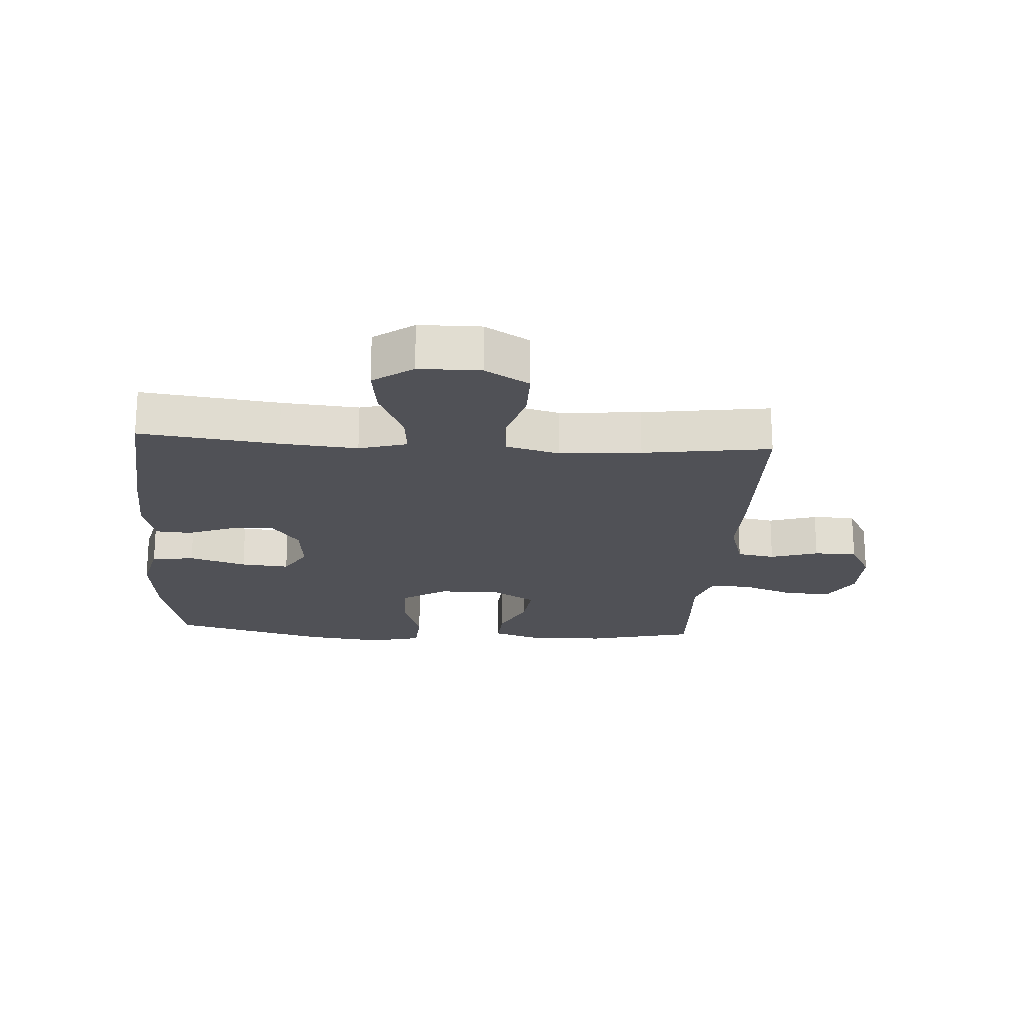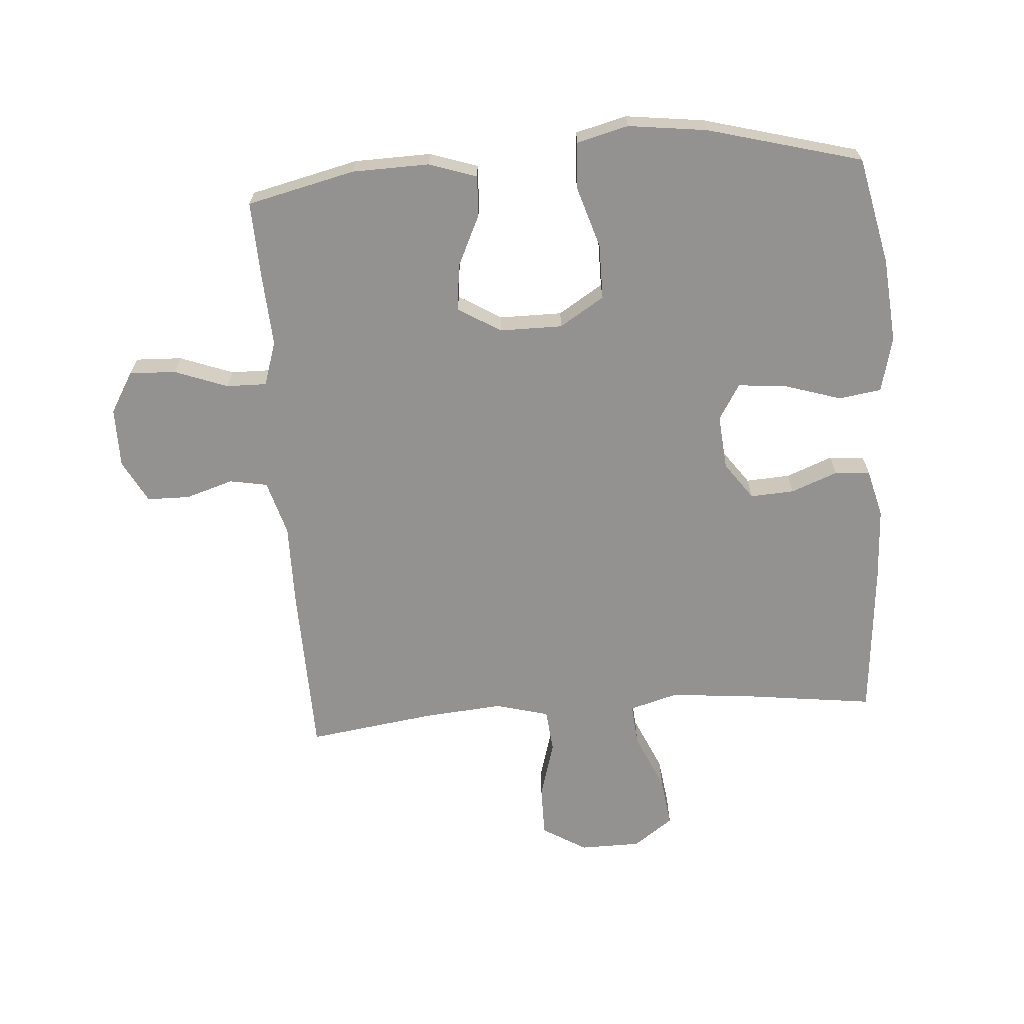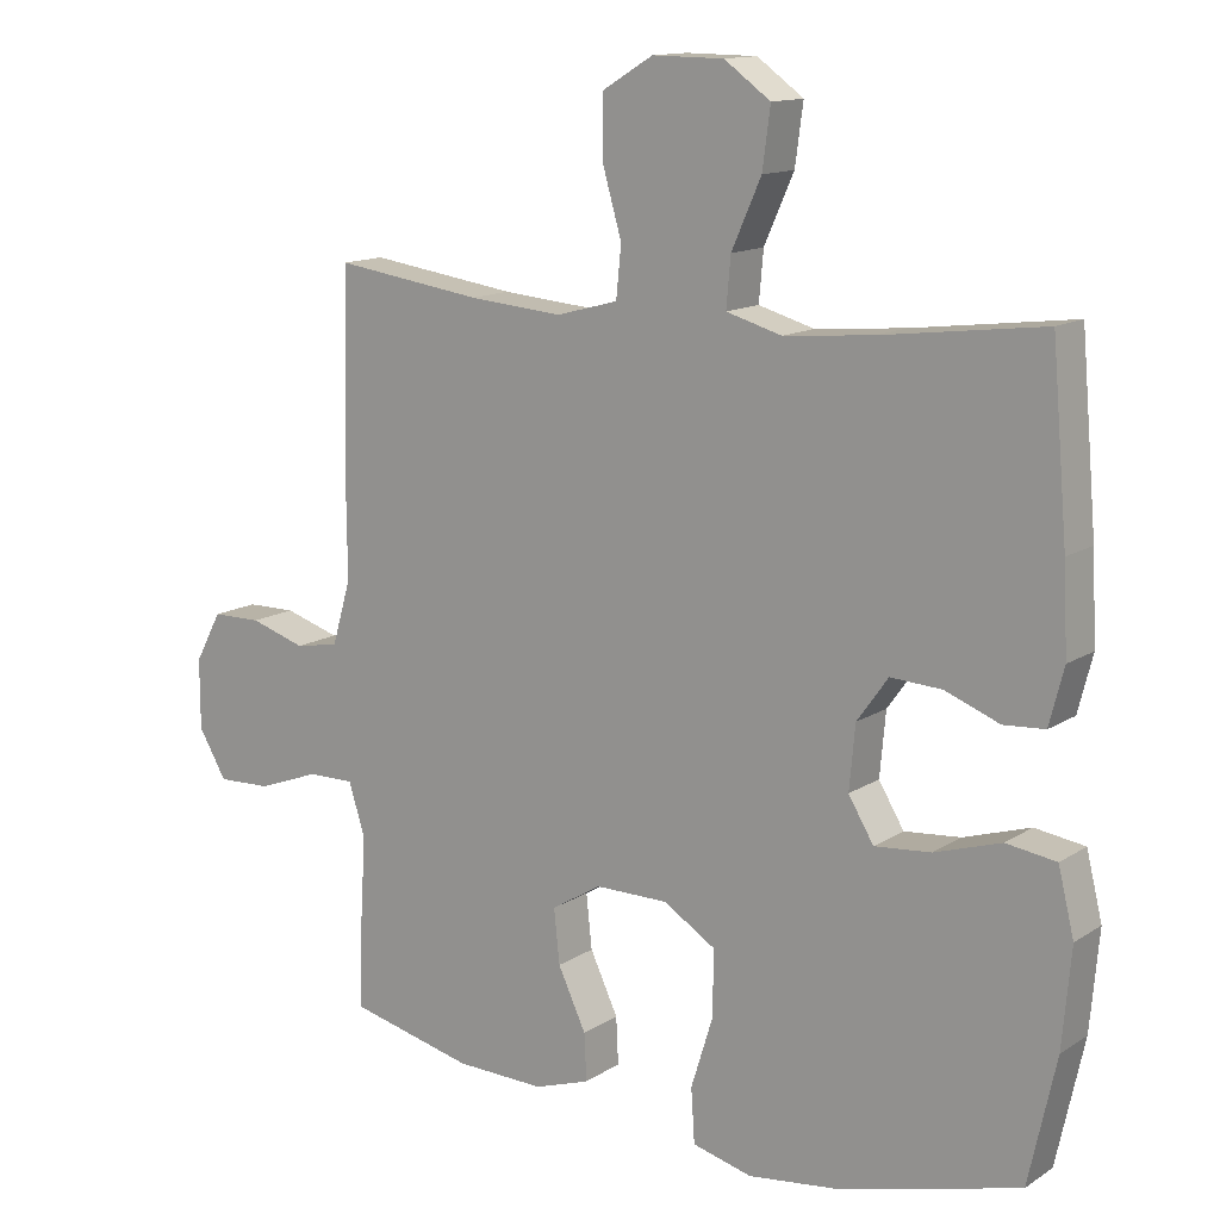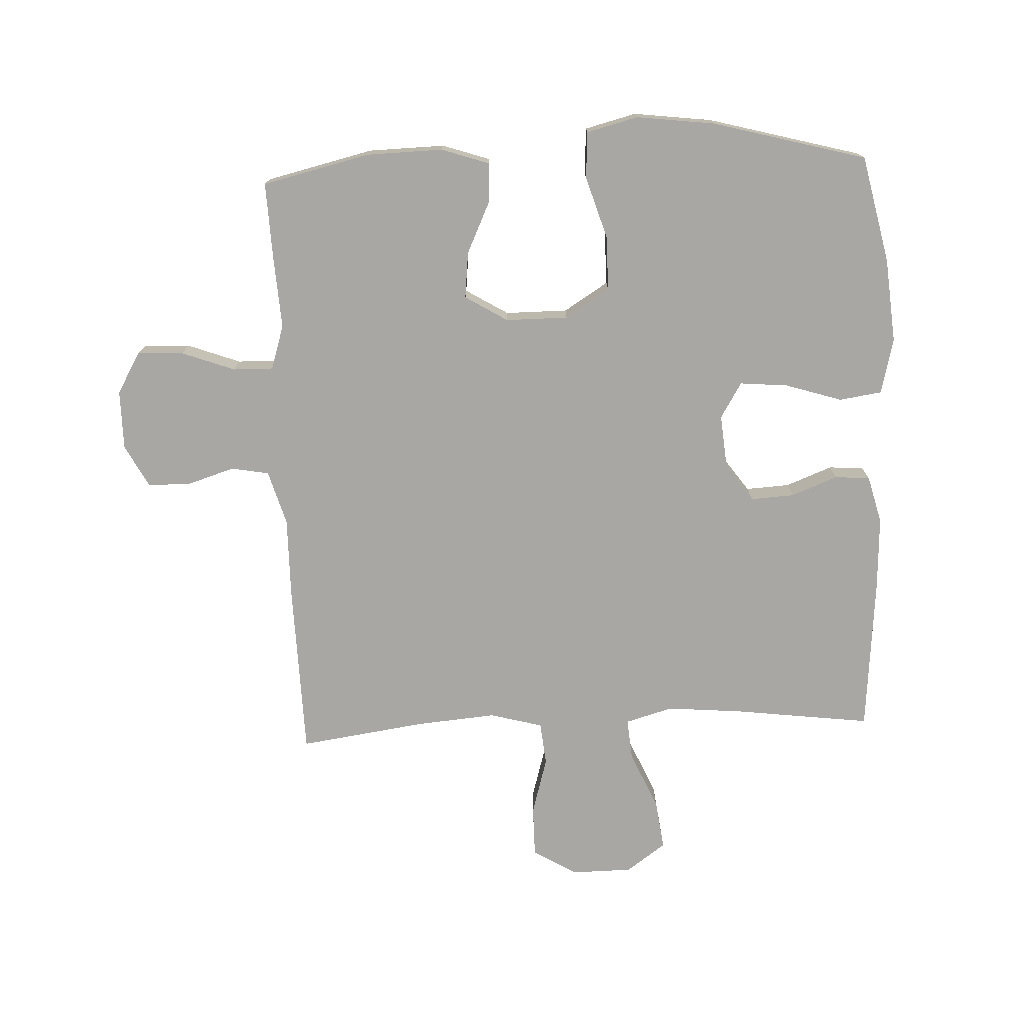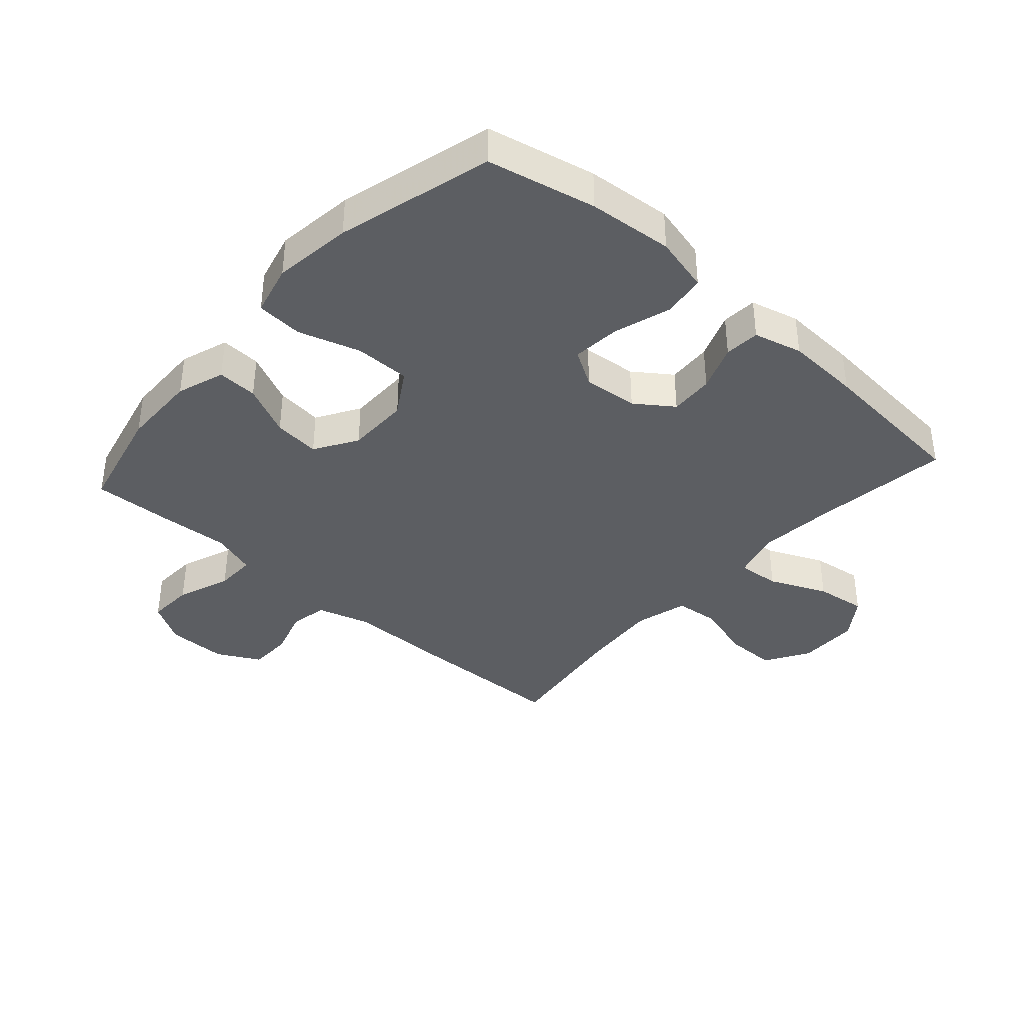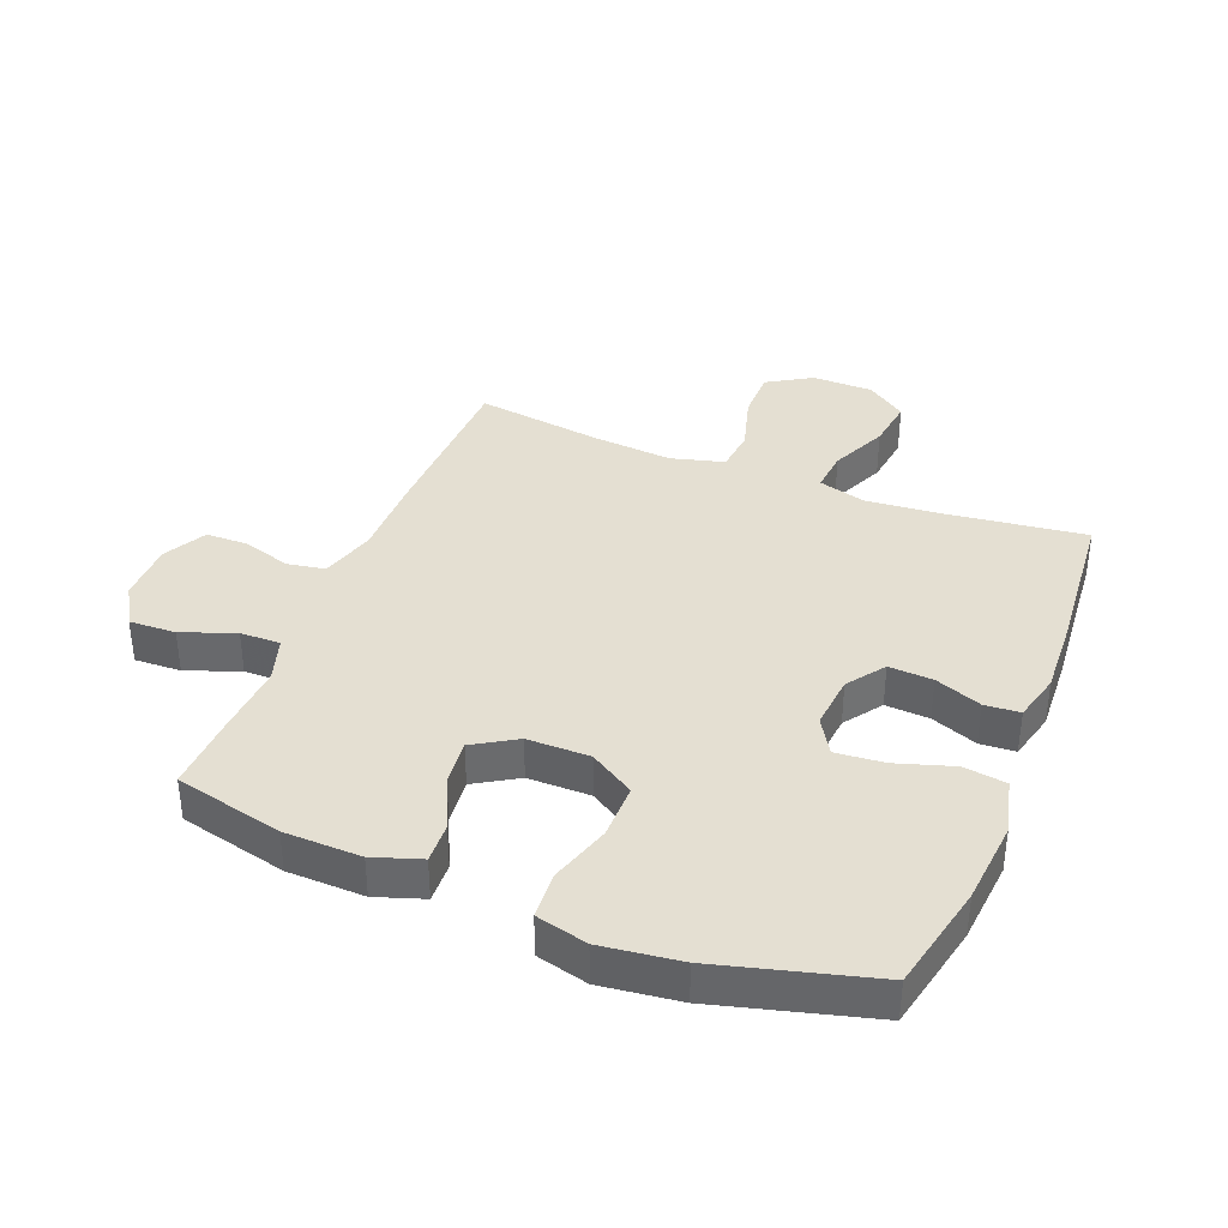
<metadata>
{"format":"obj","ext":"obj","renderer":"f3d","projection":"perspective","resolution":1024,"background":"white","views":[{"elev":-20.4,"azim":-3.7,"up":"+Y"},{"elev":-66.5,"azim":-175.8,"up":"+Y"},{"elev":13.4,"azim":-144.5,"up":"+Z"},{"elev":-74.7,"azim":-177.5,"up":"+Y"},{"elev":-38.2,"azim":-131.8,"up":"+Y"},{"elev":37.2,"azim":-158.3,"up":"+Y"}]}
</metadata>
<code>
v 0.5 0.07 0.5
v 0.507 0.07 0.217
v 0.506 0.07 0.086
v 0.532 0.07 -0.003
v 0.593 0.07 -0.014
v 0.67 0.07 0.01
v 0.739 0.07 0.009
v 0.776 0.07 -0.06
v 0.776 0.07 -0.157
v 0.737 0.07 -0.223
v 0.662 0.07 -0.22
v 0.576 0.07 -0.188
v 0.511 0.07 -0.187
v 0.488 0.07 -0.259
v 0.495 0.07 -0.373
v 0.5 0.07 -0.5
v 0.326 0.07 -0.541
v 0.202 0.07 -0.544
v 0.125 0.07 -0.518
v 0.128 0.07 -0.453
v 0.167 0.07 -0.37
v 0.175 0.07 -0.295
v 0.106 0.07 -0.253
v 0.005 0.07 -0.253
v -0.067 0.07 -0.298
v -0.067 0.07 -0.387
v -0.036 0.07 -0.487
v -0.041 0.07 -0.562
v -0.124 0.07 -0.583
v -0.251 0.07 -0.567
v -0.5 0.07 -0.5
v -0.538 0.07 -0.326
v -0.55 0.07 -0.19
v -0.528 0.07 -0.1
v -0.459 0.07 -0.09
v -0.367 0.07 -0.119
v -0.289 0.07 -0.126
v -0.254 0.07 -0.068
v -0.262 0.07 0.02
v -0.305 0.07 0.08
v -0.376 0.07 0.076
v -0.451 0.07 0.047
v -0.508 0.07 0.051
v -0.528 0.07 0.129
v -0.522 0.07 0.249
v -0.5 0.07 0.5
v -0.278 0.07 0.472
v -0.154 0.07 0.461
v -0.077 0.07 0.483
v -0.083 0.07 0.551
v -0.124 0.07 0.643
v -0.135 0.07 0.725
v -0.071 0.07 0.771
v 0.028 0.07 0.772
v 0.099 0.07 0.729
v 0.099 0.07 0.647
v 0.072 0.07 0.553
v 0.079 0.07 0.483
v 0.165 0.07 0.46
v 0.295 0.07 0.471
v 0.5 0 0.5
v 0.507 0 0.217
v 0.506 0 0.086
v 0.532 0 -0.003
v 0.593 0 -0.014
v 0.67 0 0.01
v 0.739 0 0.009
v 0.776 0 -0.06
v 0.776 0 -0.157
v 0.737 0 -0.223
v 0.662 0 -0.22
v 0.576 0 -0.188
v 0.511 0 -0.187
v 0.488 0 -0.259
v 0.495 0 -0.373
v 0.5 0 -0.5
v 0.326 0 -0.541
v 0.202 0 -0.544
v 0.125 0 -0.518
v 0.128 0 -0.453
v 0.167 0 -0.37
v 0.175 0 -0.295
v 0.106 0 -0.253
v 0.005 0 -0.253
v -0.067 0 -0.298
v -0.067 0 -0.387
v -0.036 0 -0.487
v -0.041 0 -0.562
v -0.124 0 -0.583
v -0.251 0 -0.567
v -0.5 0 -0.5
v -0.538 0 -0.326
v -0.55 0 -0.19
v -0.528 0 -0.1
v -0.459 0 -0.09
v -0.367 0 -0.119
v -0.289 0 -0.126
v -0.254 0 -0.068
v -0.262 0 0.02
v -0.305 0 0.08
v -0.376 0 0.076
v -0.451 0 0.047
v -0.508 0 0.051
v -0.528 0 0.129
v -0.522 0 0.249
v -0.5 0 0.5
v -0.278 0 0.472
v -0.154 0 0.461
v -0.077 0 0.483
v -0.083 0 0.551
v -0.124 0 0.643
v -0.135 0 0.725
v -0.071 0 0.771
v 0.028 0 0.772
v 0.099 0 0.729
v 0.099 0 0.647
v 0.072 0 0.553
v 0.079 0 0.483
v 0.165 0 0.46
v 0.295 0 0.471
f 54 55 56 57
f 54 57 58
f 53 54 58
f 50 51 52 53
f 49 50 53 58
f 48 49 58 59
f 44 45 46 47
f 44 47 48
f 41 42 43 44
f 40 41 44 48
f 39 40 48 59
f 33 34 35 36
f 33 36 37
f 32 33 37
f 31 32 37
f 30 31 37 38
f 26 27 28 29
f 25 26 29 30
f 18 19 20 21
f 18 21 22
f 17 18 22
f 14 15 16 17
f 13 14 17 22
f 9 10 11 12
f 9 12 13
f 8 9 13
f 5 6 7 8
f 4 5 8 13
f 3 4 13 22
f 60 1 2 3
f 38 39 59 60
f 25 30 38 60
f 24 25 60 3
f 23 24 3
f 3 22 23
f 117 116 115 114
f 118 117 114
f 118 114 113
f 113 112 111 110
f 118 113 110 109
f 119 118 109 108
f 107 106 105 104
f 108 107 104
f 104 103 102 101
f 108 104 101 100
f 119 108 100 99
f 96 95 94 93
f 97 96 93
f 97 93 92
f 97 92 91
f 98 97 91 90
f 89 88 87 86
f 90 89 86 85
f 81 80 79 78
f 82 81 78
f 82 78 77
f 77 76 75 74
f 82 77 74 73
f 72 71 70 69
f 73 72 69
f 73 69 68
f 68 67 66 65
f 73 68 65 64
f 82 73 64 63
f 63 62 61 120
f 120 119 99 98
f 120 98 90 85
f 63 120 85 84
f 63 84 83
f 83 82 63
f 1 61 62 2
f 2 62 63 3
f 3 63 64 4
f 4 64 65 5
f 5 65 66 6
f 6 66 67 7
f 7 67 68 8
f 8 68 69 9
f 9 69 70 10
f 10 70 71 11
f 11 71 72 12
f 12 72 73 13
f 13 73 74 14
f 14 74 75 15
f 15 75 76 16
f 16 76 77 17
f 17 77 78 18
f 18 78 79 19
f 19 79 80 20
f 20 80 81 21
f 21 81 82 22
f 22 82 83 23
f 23 83 84 24
f 24 84 85 25
f 25 85 86 26
f 26 86 87 27
f 27 87 88 28
f 28 88 89 29
f 29 89 90 30
f 30 90 91 31
f 31 91 92 32
f 32 92 93 33
f 33 93 94 34
f 34 94 95 35
f 35 95 96 36
f 36 96 97 37
f 37 97 98 38
f 38 98 99 39
f 39 99 100 40
f 40 100 101 41
f 41 101 102 42
f 42 102 103 43
f 43 103 104 44
f 44 104 105 45
f 45 105 106 46
f 46 106 107 47
f 47 107 108 48
f 48 108 109 49
f 49 109 110 50
f 50 110 111 51
f 51 111 112 52
f 52 112 113 53
f 53 113 114 54
f 54 114 115 55
f 55 115 116 56
f 56 116 117 57
f 57 117 118 58
f 58 118 119 59
f 59 119 120 60
f 60 120 61 1

</code>
